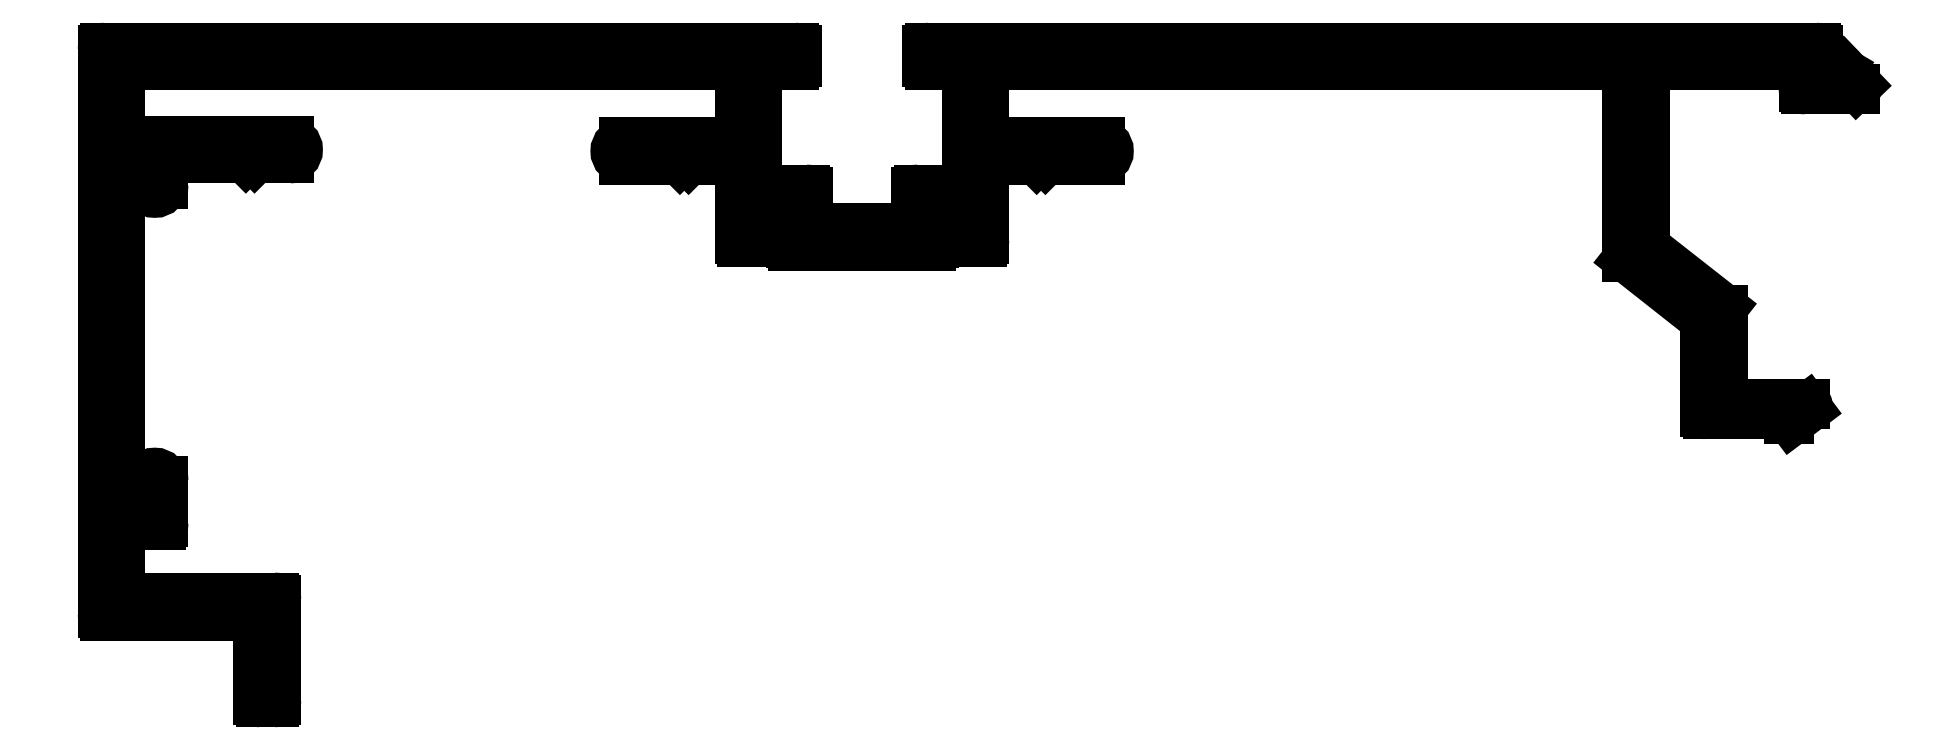
<metadata>
{"format":"dxf","ext":"dxf","renderer":"ezdxf+matplotlib","layout":"modelspace","background":"white","min_lineweight":24,"dpi":150}
</metadata>
<code>
0
SECTION
2
ENTITIES
0
LINE
8
0
10
2637
20
1539
30
0
11
2655
21
1539
31
0
0
ARC
8
0
10
2655
20
1539
30
0
40
0.3
50
0
51
90
0
LINE
8
0
10
2656
20
1539
30
0
11
2656
21
1537
31
0
0
ARC
8
0
10
2656
20
1537
30
0
40
0.3
50
180
51
270
0
LINE
8
0
10
2656
20
1537
30
0
11
2662
21
1537
31
0
0
ARC
8
0
10
2662
20
1537
30
0
40
0.3
50
270
51
43.74
0
LINE
8
0
10
2662
20
1537
30
0
11
2660
21
1539
31
0
0
ARC
8
0
10
2660
20
1539
30
0
40
0.2
50
43.74
51
151.6
0
LINE
8
0
10
2660
20
1539
30
0
11
2659
21
1538
31
0
0
LINE
8
0
10
2659
20
1538
30
0
11
2657
21
1538
31
0
0
LINE
8
0
10
2657
20
1538
30
0
11
2657
21
1540
31
0
0
LINE
8
0
10
2657
20
1540
30
0
11
2657
21
1540
31
0
0
ARC
8
0
10
2657
20
1540
30
0
40
0.3
50
270
51
1.39e-09
0
LINE
8
0
10
2657
20
1540
30
0
11
2657
21
1541
31
0
0
ARC
8
0
10
2657
20
1541
30
0
40
0.3
50
0
51
90
0
LINE
8
0
10
2555
20
1541
30
0
11
2657
21
1541
31
0
0
ARC
8
0
10
2555
20
1541
30
0
40
0.3
50
90
51
180
0
LINE
8
0
10
2555
20
1541
30
0
11
2555
21
1540
31
0
0
ARC
8
0
10
2555
20
1540
30
0
40
0.3
50
180
51
270
0
LINE
8
0
10
2555
20
1539
30
0
11
2559
21
1539
31
0
0
LINE
8
0
10
2559
20
1539
30
0
11
2559
21
1525
31
0
0
LINE
8
0
10
2559
20
1525
30
0
11
2554
21
1525
31
0
0
ARC
8
0
10
2554
20
1525
30
0
40
0.3
50
90
51
180
0
LINE
8
0
10
2553
20
1525
30
0
11
2553
21
1521
31
0
0
LINE
8
0
10
2553
20
1521
30
0
11
2541
21
1521
31
0
0
LINE
8
0
10
2541
20
1521
30
0
11
2541
21
1525
31
0
0
ARC
8
0
10
2541
20
1525
30
0
40
0.3
50
0
51
90
0
LINE
8
0
10
2541
20
1525
30
0
11
2535
21
1525
31
0
0
LINE
8
0
10
2535
20
1525
30
0
11
2535
21
1539
31
0
0
LINE
8
0
10
2535
20
1539
30
0
11
2539
21
1539
31
0
0
ARC
8
0
10
2539
20
1540
30
0
40
0.3
50
270
51
8.681e-11
0
LINE
8
0
10
2540
20
1540
30
0
11
2540
21
1541
31
0
0
ARC
8
0
10
2539
20
1541
30
0
40
0.3
50
0
51
90
0
LINE
8
0
10
2460
20
1541
30
0
11
2539
21
1541
31
0
0
ARC
8
0
10
2460
20
1541
30
0
40
0.3
50
90
51
180
0
LINE
8
0
10
2460
20
1541
30
0
11
2460
21
1476
31
0
0
ARC
8
0
10
2460
20
1476
30
0
40
0.3
50
180
51
270
0
LINE
8
0
10
2460
20
1476
30
0
11
2478
21
1476
31
0
0
LINE
8
0
10
2478
20
1476
30
0
11
2478
21
1466
31
0
0
ARC
8
0
10
2478
20
1466
30
0
40
0.3
50
180
51
270
0
LINE
8
0
10
2478
20
1466
30
0
11
2479
21
1466
31
0
0
ARC
8
0
10
2479
20
1466
30
0
40
0.3
50
270
51
1.411e-09
0
LINE
8
0
10
2480
20
1466
30
0
11
2480
21
1478
31
0
0
ARC
8
0
10
2479
20
1478
30
0
40
0.3
50
0
51
90
0
LINE
8
0
10
2479
20
1478
30
0
11
2462
21
1478
31
0
0
LINE
8
0
10
2462
20
1478
30
0
11
2462
21
1486
31
0
0
LINE
8
0
10
2462
20
1486
30
0
11
2466
21
1486
31
0
0
ARC
8
0
10
2466
20
1487
30
0
40
0.3
50
270
51
2.779e-09
0
LINE
8
0
10
2467
20
1487
30
0
11
2467
21
1491
31
0
0
ARC
8
0
10
2466
20
1491
30
0
40
1
50
0
51
180
0
LINE
8
0
10
2465
20
1491
30
0
11
2465
21
1488
31
0
0
LINE
8
0
10
2465
20
1488
30
0
11
2462
21
1488
31
0
0
LINE
8
0
10
2462
20
1488
30
0
11
2462
21
1529
31
0
0
LINE
8
0
10
2462
20
1529
30
0
11
2465
21
1529
31
0
0
LINE
8
0
10
2465
20
1529
30
0
11
2465
21
1526
31
0
0
ARC
8
0
10
2466
20
1526
30
0
40
1
50
180
51
0
0
LINE
8
0
10
2467
20
1526
30
0
11
2467
21
1529
31
0
0
LINE
8
0
10
2467
20
1529
30
0
11
2476
21
1529
31
0
0
LINE
8
0
10
2476
20
1529
30
0
11
2477
21
1529
31
0
0
LINE
8
0
10
2477
20
1529
30
0
11
2477
21
1529
31
0
0
LINE
8
0
10
2477
20
1529
30
0
11
2481
21
1529
31
0
0
ARC
8
0
10
2481
20
1530
30
0
40
1
50
270
51
90
0
LINE
8
0
10
2481
20
1531
30
0
11
2462
21
1531
31
0
0
LINE
8
0
10
2462
20
1531
30
0
11
2462
21
1539
31
0
0
LINE
8
0
10
2462
20
1539
30
0
11
2533
21
1539
31
0
0
LINE
8
0
10
2533
20
1539
30
0
11
2533
21
1531
31
0
0
LINE
8
0
10
2533
20
1531
30
0
11
2520
21
1531
31
0
0
ARC
8
0
10
2520
20
1530
30
0
40
1
50
90
51
270
0
LINE
8
0
10
2520
20
1529
30
0
11
2526
21
1529
31
0
0
LINE
8
0
10
2526
20
1529
30
0
11
2527
21
1529
31
0
0
LINE
8
0
10
2527
20
1529
30
0
11
2527
21
1529
31
0
0
LINE
8
0
10
2527
20
1529
30
0
11
2533
21
1529
31
0
0
LINE
8
0
10
2533
20
1529
30
0
11
2533
21
1519
31
0
0
ARC
8
0
10
2533
20
1519
30
0
40
0.3
50
180
51
270
0
LINE
8
0
10
2533
20
1519
30
0
11
2535
21
1519
31
0
0
ARC
8
0
10
2535
20
1519
30
0
40
0.3
50
270
51
1.411e-09
0
LINE
8
0
10
2535
20
1519
30
0
11
2535
21
1523
31
0
0
LINE
8
0
10
2535
20
1523
30
0
11
2539
21
1523
31
0
0
LINE
8
0
10
2539
20
1523
30
0
11
2539
21
1519
31
0
0
ARC
8
0
10
2539
20
1519
30
0
40
0.3
50
180
51
270
0
LINE
8
0
10
2539
20
1519
30
0
11
2555
21
1519
31
0
0
ARC
8
0
10
2555
20
1519
30
0
40
0.3
50
270
51
1.411e-09
0
LINE
8
0
10
2555
20
1519
30
0
11
2555
21
1523
31
0
0
LINE
8
0
10
2555
20
1523
30
0
11
2559
21
1523
31
0
0
LINE
8
0
10
2559
20
1523
30
0
11
2559
21
1519
31
0
0
ARC
8
0
10
2560
20
1519
30
0
40
0.3
50
180
51
270
0
LINE
8
0
10
2560
20
1519
30
0
11
2561
21
1519
31
0
0
ARC
8
0
10
2561
20
1519
30
0
40
0.3
50
270
51
1.411e-09
0
LINE
8
0
10
2561
20
1519
30
0
11
2561
21
1529
31
0
0
LINE
8
0
10
2561
20
1529
30
0
11
2567
21
1529
31
0
0
LINE
8
0
10
2567
20
1529
30
0
11
2568
21
1529
31
0
0
LINE
8
0
10
2568
20
1529
30
0
11
2568
21
1529
31
0
0
LINE
8
0
10
2568
20
1529
30
0
11
2575
21
1529
31
0
0
ARC
8
0
10
2575
20
1530
30
0
40
1
50
270
51
90
0
LINE
8
0
10
2575
20
1531
30
0
11
2561
21
1531
31
0
0
LINE
8
0
10
2561
20
1531
30
0
11
2561
21
1539
31
0
0
LINE
8
0
10
2561
20
1539
30
0
11
2635
21
1539
31
0
0
LINE
8
0
10
2635
20
1539
30
0
11
2635
21
1517
31
0
0
ARC
8
0
10
2636
20
1517
30
0
40
0.3
50
180
51
231.7
0
LINE
8
0
10
2635
20
1517
30
0
11
2644
21
1510
31
0
0
ARC
8
0
10
2644
20
1510
30
0
40
0.3
50
0
51
51.74
0
LINE
8
0
10
2644
20
1510
30
0
11
2644
21
1499
31
0
0
ARC
8
0
10
2645
20
1499
30
0
40
0.25
50
180
51
270
0
LINE
8
0
10
2645
20
1499
30
0
11
2654
21
1499
31
0
0
LINE
8
0
10
2654
20
1499
30
0
11
2654
21
1499
31
0
0
ARC
8
0
10
2654
20
1499
30
0
40
0.2
50
180
51
308.2
0
LINE
8
0
10
2654
20
1499
30
0
11
2656
21
1500
31
0
0
ARC
8
0
10
2656
20
1500
30
0
40
0.3
50
306.9
51
90
0
LINE
8
0
10
2656
20
1500
30
0
11
2647
21
1500
31
0
0
ARC
8
0
10
2647
20
1501
30
0
40
0.25
50
180
51
270
0
LINE
8
0
10
2646
20
1501
30
0
11
2646
21
1511
31
0
0
ARC
8
0
10
2646
20
1511
30
0
40
0.3
50
0
51
51.9
0
LINE
8
0
10
2646
20
1511
30
0
11
2637
21
1518
31
0
0
ARC
8
0
10
2638
20
1519
30
0
40
0.3
50
180
51
231.9
0
LINE
8
0
10
2637
20
1519
30
0
11
2637
21
1534
31
0
0
ARC
8
0
10
2637
20
1534
30
0
40
0.25
50
0
51
90
0
ARC
8
0
10
2637
20
1535
30
0
40
0.25
50
180
51
270
0
LINE
8
0
10
2637
20
1535
30
0
11
2637
21
1539
31
0
0
ARC
8
0
10
2637
20
1539
30
0
40
0.3
50
90
51
180
0
ENDSEC
0
EOF

</code>
